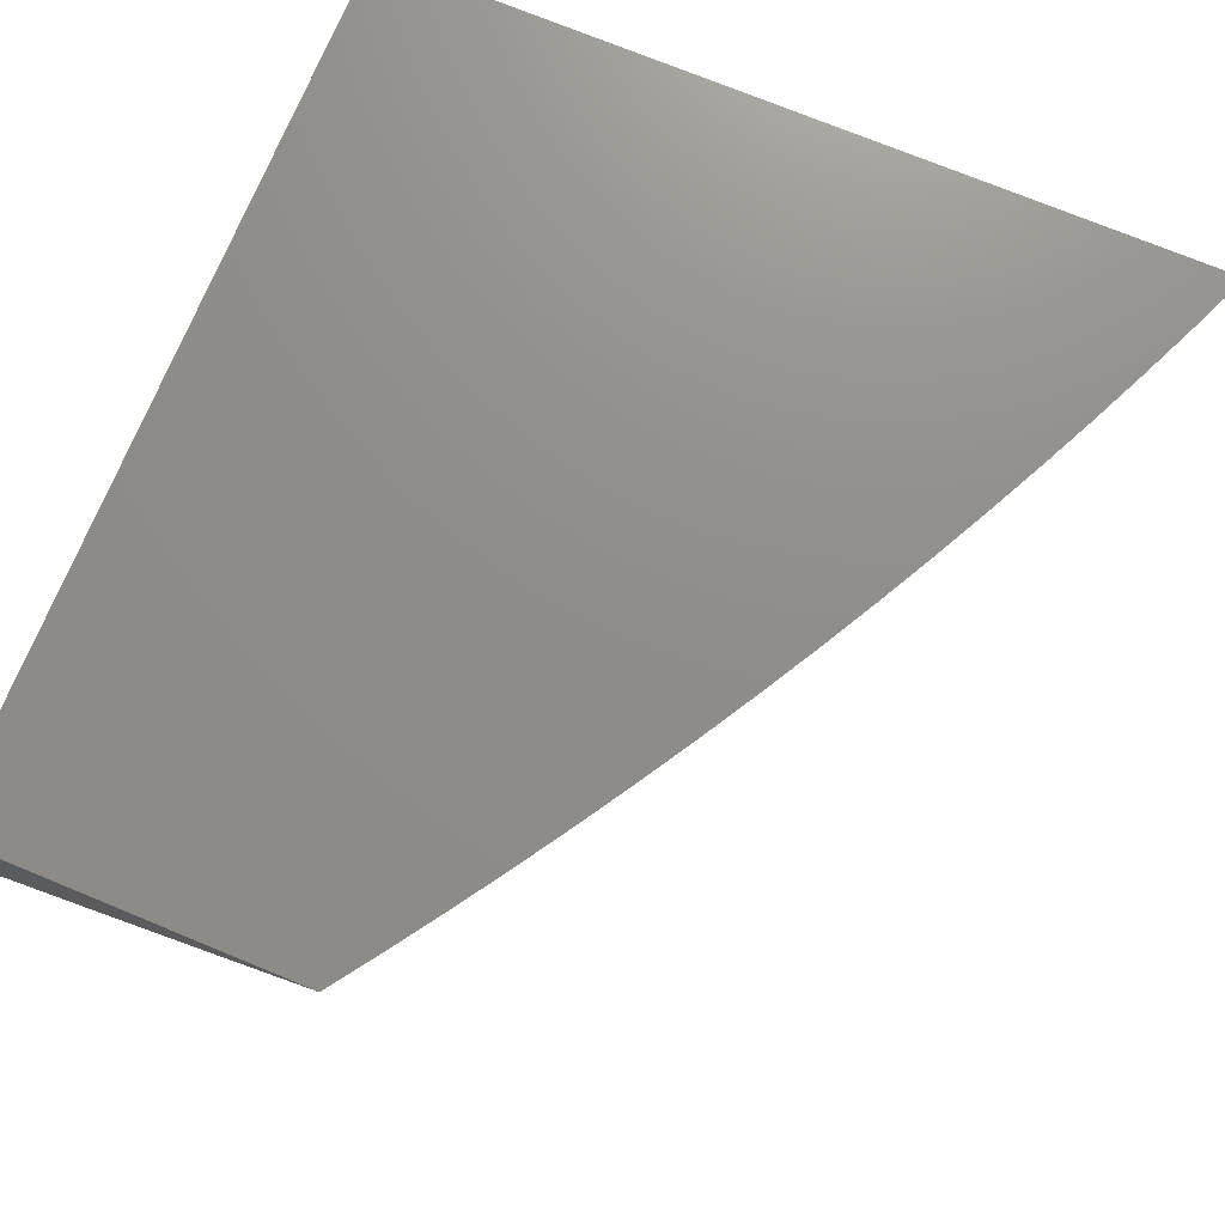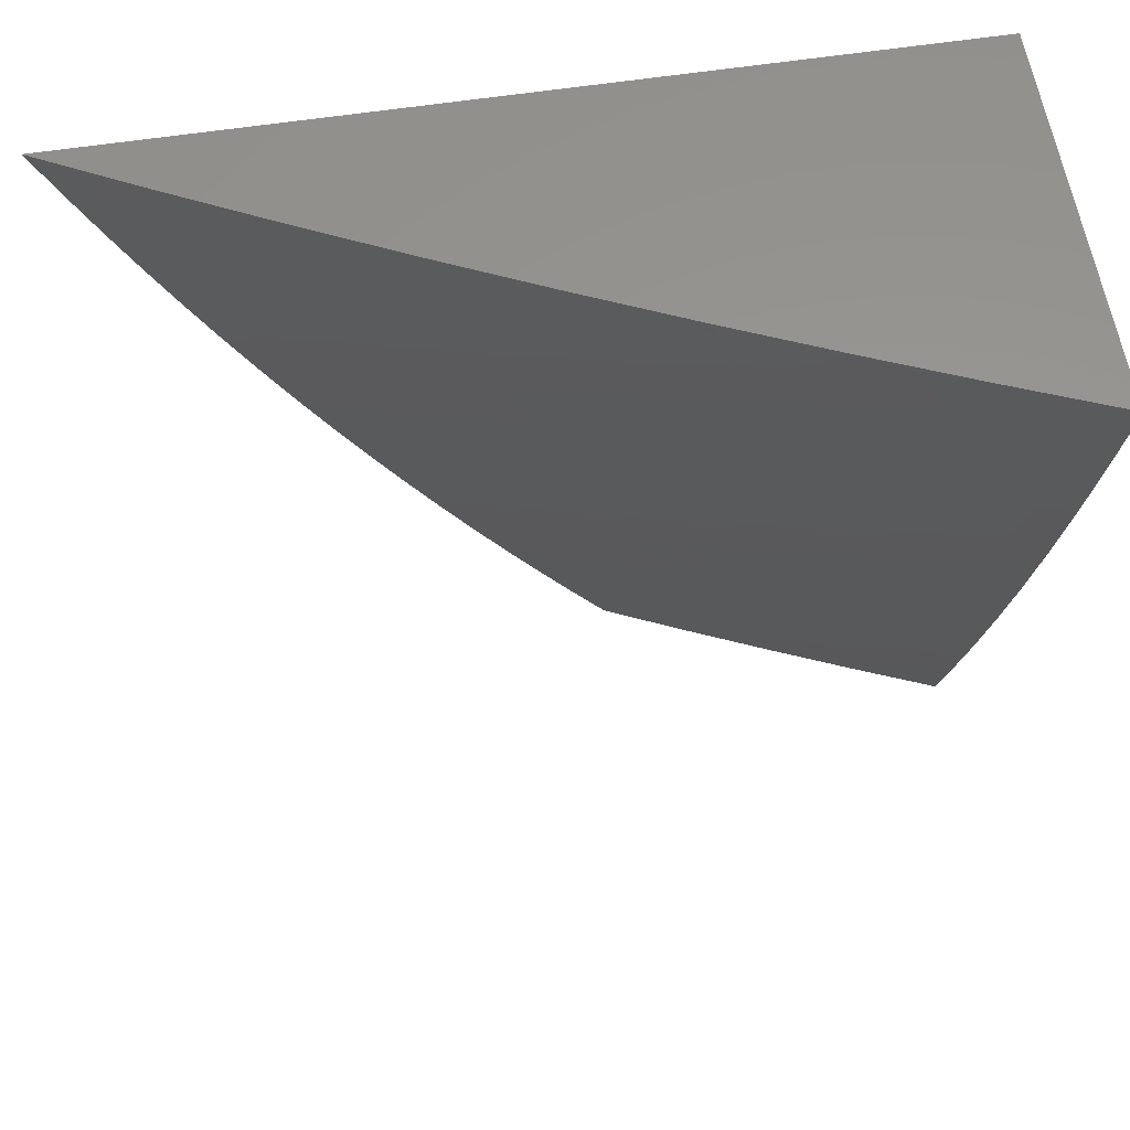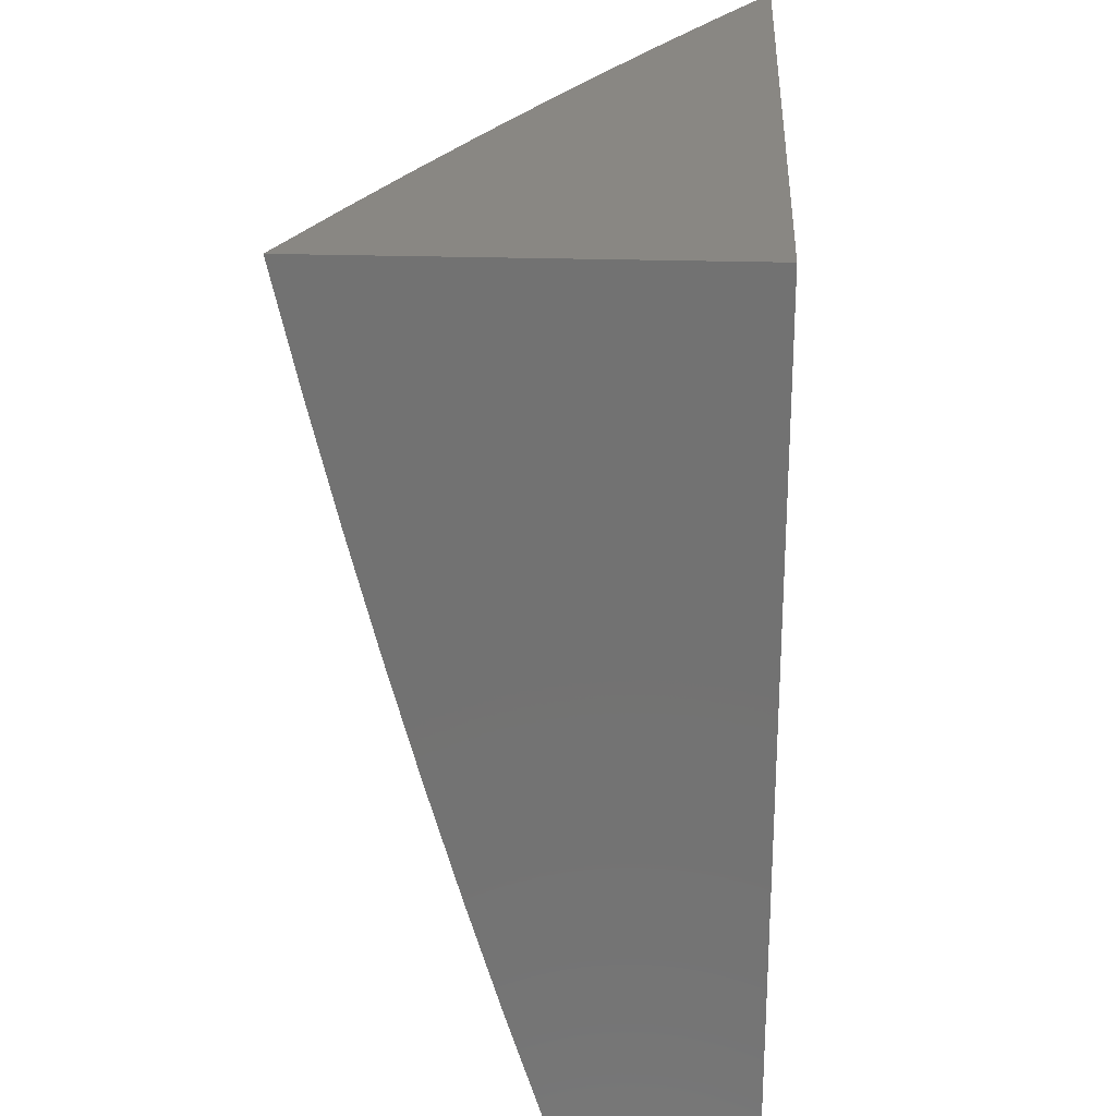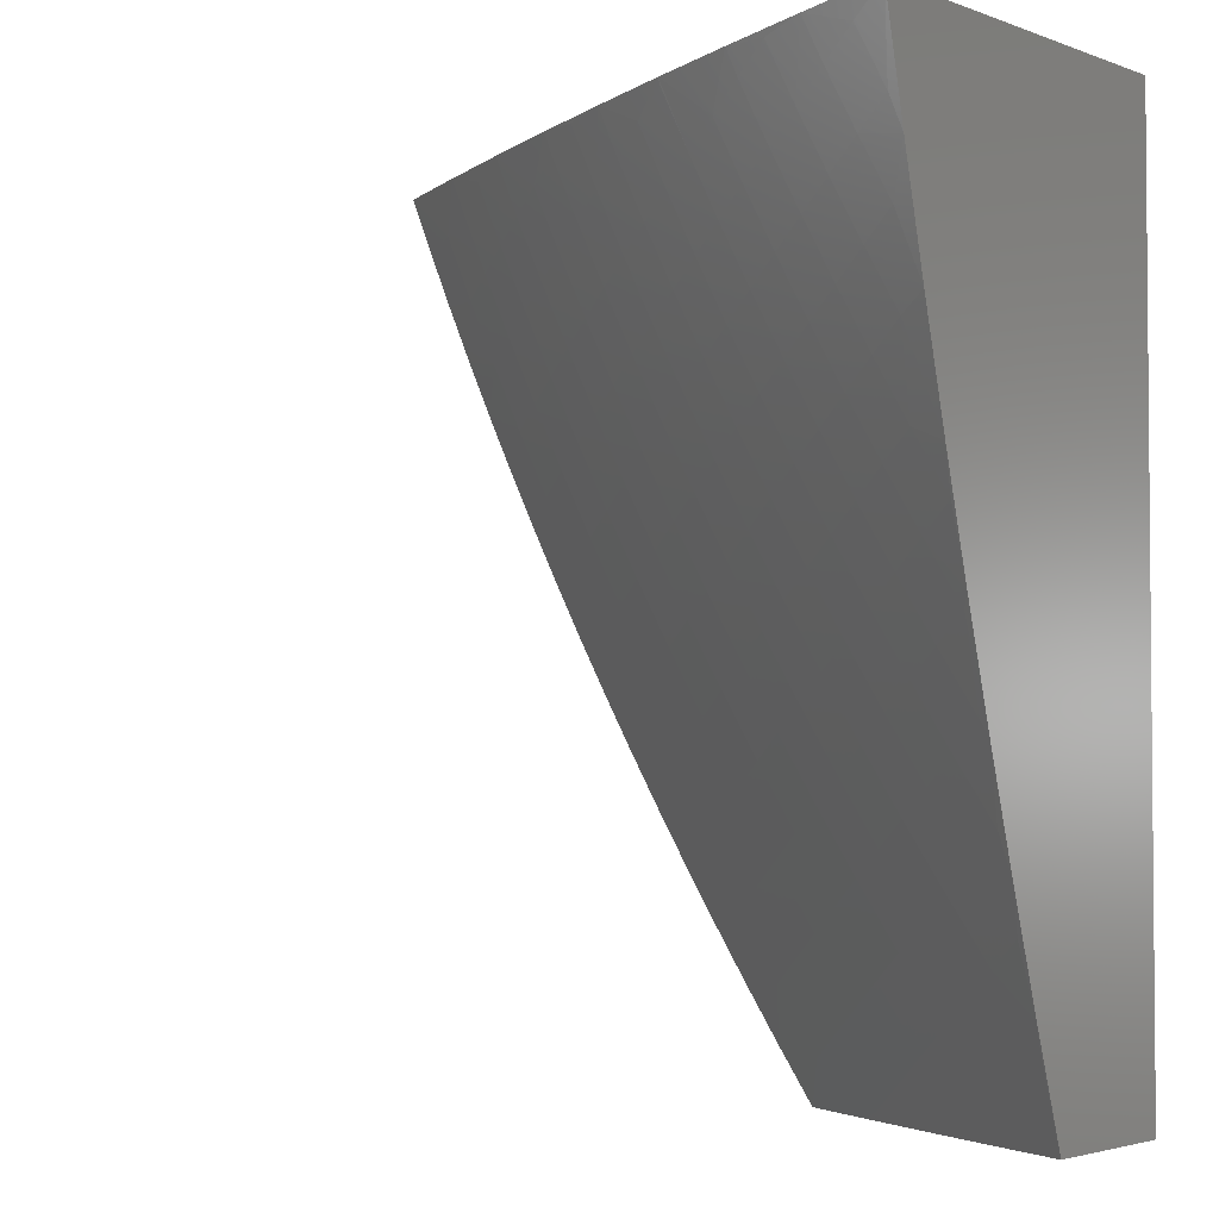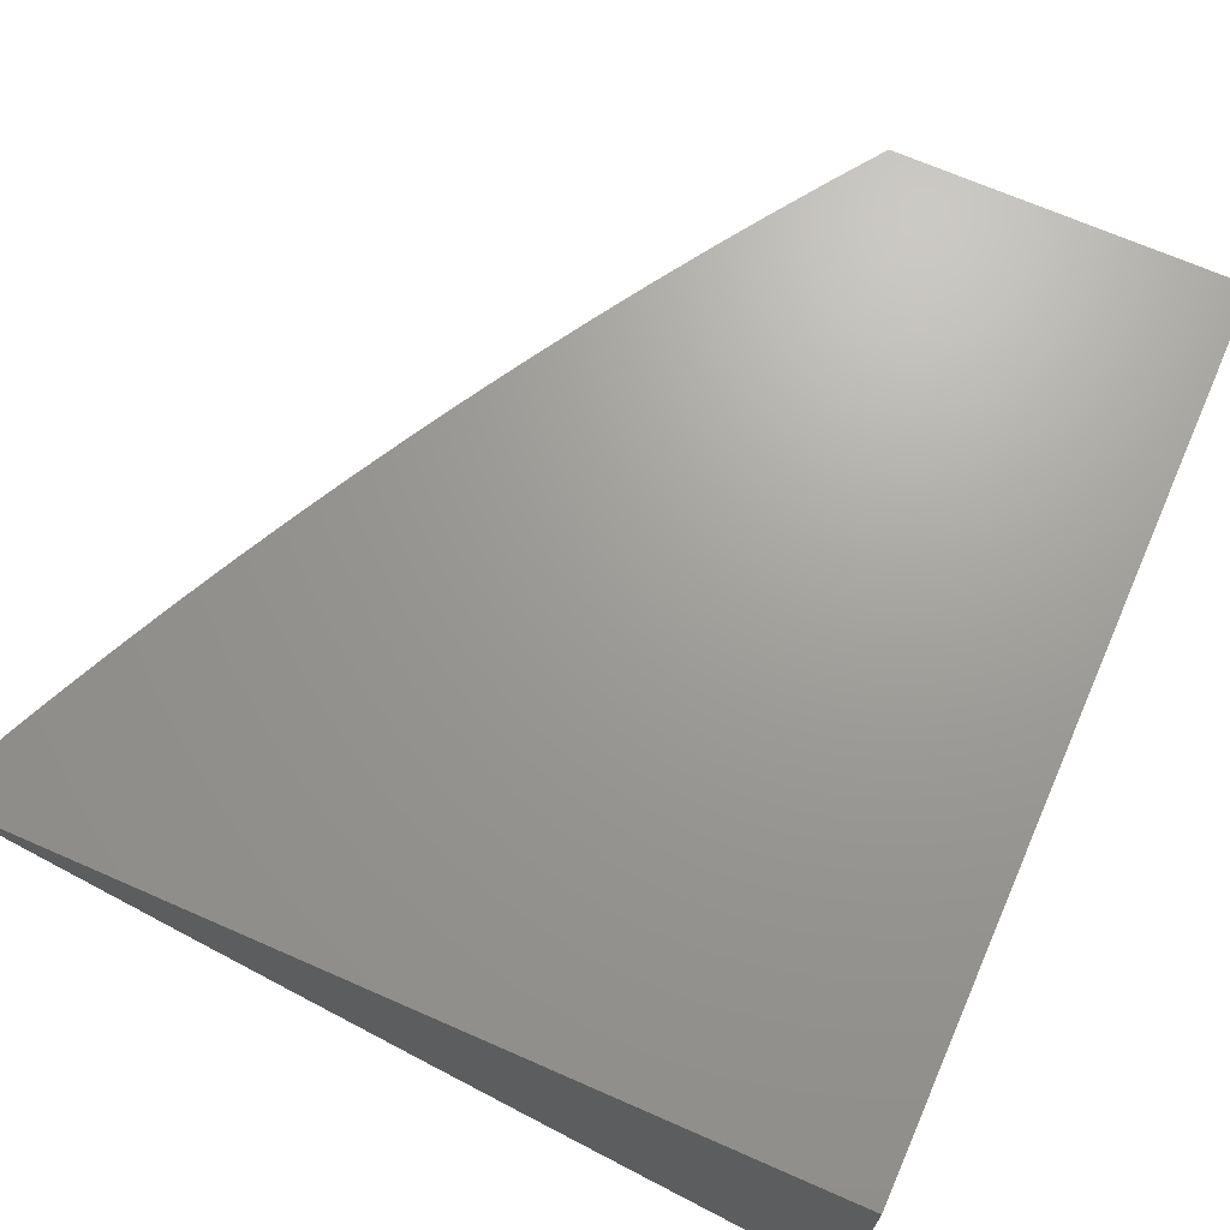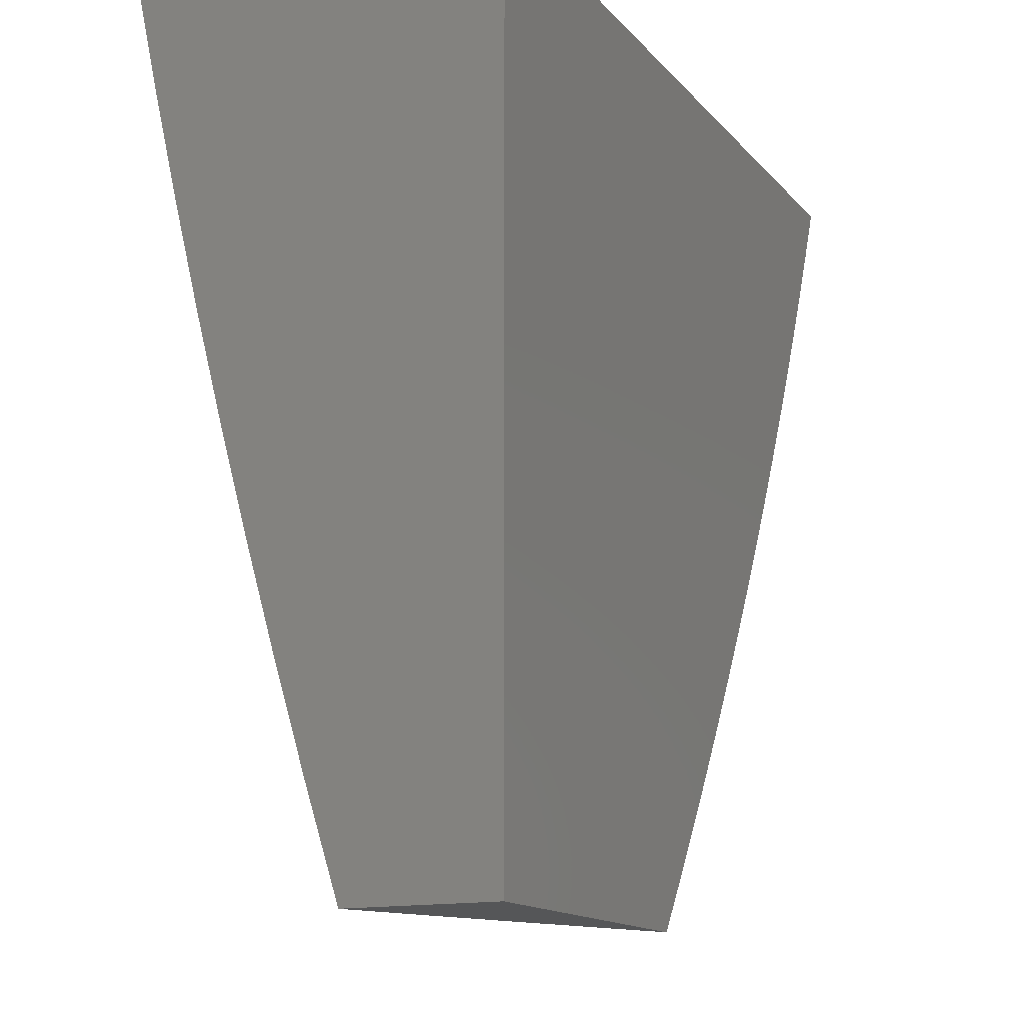
<metadata>
{"format":"stl","ext":"stl","renderer":"f3d","projection":"perspective","resolution":1024,"background":"white","views":[{"elev":73.5,"azim":22.4,"up":"+Z"},{"elev":59.1,"azim":171.0,"up":"+Y"},{"elev":25.4,"azim":-87.1,"up":"+Y"},{"elev":-3.0,"azim":-140.7,"up":"+Y"},{"elev":68.9,"azim":-156.3,"up":"+Z"},{"elev":-14.5,"azim":-64.2,"up":"+Y"}]}
</metadata>
<code>
# stl→obj: 193 verts, 382 faces
v 4.834 -2 -10.06
v 4.95 -2 -10
v 4.868 -2.057 -10.03
v 4.922 -2.066 -10
v 4.892 -2.131 -10
v 4.833 -2.134 -10.03
v 4.862 -2.196 -10
v 4.797 -2.21 -10.03
v 4.831 -2.261 -10
v 4.76 -2.286 -10.03
v 4.799 -2.325 -10
v 4.721 -2.361 -10.03
v 4.766 -2.389 -10
v 4.732 -2.453 -10
v 4.681 -2.436 -10.03
v 4.697 -2.515 -10
v 4.639 -2.511 -10.03
v 4.662 -2.578 -10
v 4.597 -2.585 -10.03
v 4.625 -2.64 -10
v 4.552 -2.658 -10.03
v 4.588 -2.701 -10
v 4.507 -2.731 -10.03
v 4.55 -2.762 -10
v 4.511 -2.822 -10
v 4.46 -2.804 -10.03
v 4.471 -2.882 -10
v 4.412 -2.876 -10.03
v 4.431 -2.941 -10
v 4.363 -2.947 -10.03
v 4.39 -3 -10
v 4.293 -3 -10.04
v 4.196 -3 -10.09
v 4.269 -2.987 -10.06
v 4.319 -2.917 -10.06
v 4.098 -3 -10.13
v 4.132 -2.993 -10.12
v 4.182 -2.926 -10.12
v 4.225 -2.956 -10.09
v 4.275 -2.887 -10.09
v 4.368 -2.847 -10.06
v 4.089 -2.962 -10.15
v 4 -3 -10.17
v 4.045 -2.931 -10.18
v 4.002 -2.899 -10.2
v 4.095 -2.865 -10.18
v 4.051 -2.834 -10.2
v 4.143 -2.798 -10.18
v 4.098 -2.768 -10.2
v 4.19 -2.73 -10.18
v 4.145 -2.701 -10.2
v 4.235 -2.662 -10.18
v 4.19 -2.634 -10.2
v 4.28 -2.594 -10.18
v 4.234 -2.566 -10.2
v 4.323 -2.524 -10.18
v 4.277 -2.497 -10.2
v 4.365 -2.455 -10.18
v 4.318 -2.428 -10.2
v 4.405 -2.384 -10.18
v 4.358 -2.359 -10.2
v 4.445 -2.313 -10.18
v 4.397 -2.289 -10.2
v 4.483 -2.242 -10.18
v 4.435 -2.218 -10.2
v 4.519 -2.17 -10.18
v 4.471 -2.147 -10.2
v 4.555 -2.098 -10.18
v 4.506 -2.076 -10.2
v 4.589 -2.026 -10.18
v 4.54 -2.004 -10.2
v 4.599 -2 -10.18
v 4.48 -2 -10.23
v 4.457 -2.053 -10.23
v 4.423 -2.124 -10.23
v 4.374 -2.101 -10.26
v 4.339 -2.17 -10.26
v 4.291 -2.146 -10.29
v 4.254 -2.214 -10.29
v 4.206 -2.189 -10.31
v 4.169 -2.256 -10.31
v 4.121 -2.231 -10.34
v 4.083 -2.296 -10.34
v 4.036 -2.27 -10.37
v 4.044 -2.362 -10.34
v 4 -2.378 -10.35
v 4.004 -2.427 -10.34
v 4 -2.504 -10.32
v 4.05 -2.454 -10.31
v 4.008 -2.52 -10.31
v 4.096 -2.482 -10.29
v 4.054 -2.548 -10.29
v 4.142 -2.51 -10.26
v 4.099 -2.577 -10.26
v 4.188 -2.538 -10.23
v 4.145 -2.605 -10.23
v 4 -2.877 -10.21
v 4.007 -2.803 -10.23
v 4 -2.753 -10.25
v 4.054 -2.738 -10.23
v 4.01 -2.708 -10.26
v 4.1 -2.672 -10.23
v 4.055 -2.643 -10.26
v 4 -2.628 -10.29
v 4.01 -2.613 -10.29
v 4 -2.253 -10.39
v 4.074 -2.205 -10.37
v 4.158 -2.164 -10.34
v 4.242 -2.121 -10.31
v 4.326 -2.077 -10.29
v 4.409 -2.031 -10.26
v 4.026 -2.179 -10.39
v 4 -2.126 -10.41
v 4.062 -2.114 -10.39
v 4.014 -2.089 -10.42
v 4.097 -2.049 -10.39
v 4.049 -2.024 -10.42
v 4.121 -2 -10.39
v 4 -2 -10.44
v 4.241 -2 -10.34
v 4.179 -2.007 -10.37
v 4.146 -2.073 -10.37
v 4.361 -2 -10.29
v 4.277 -2.054 -10.31
v 4.228 -2.031 -10.34
v 4.36 -2.008 -10.29
v 4.638 -2.048 -10.15
v 4.717 -2 -10.12
v 4.687 -2.069 -10.12
v 4.736 -2.091 -10.09
v 4.652 -2.143 -10.12
v 4.7 -2.165 -10.09
v 4.616 -2.217 -10.12
v 4.664 -2.24 -10.09
v 4.578 -2.29 -10.12
v 4.626 -2.314 -10.09
v 4.539 -2.363 -10.12
v 4.587 -2.387 -10.09
v 4.499 -2.435 -10.12
v 4.546 -2.46 -10.09
v 4.458 -2.507 -10.12
v 4.504 -2.533 -10.09
v 4.415 -2.578 -10.12
v 4.461 -2.605 -10.09
v 4.371 -2.649 -10.12
v 4.416 -2.676 -10.09
v 4.325 -2.719 -10.12
v 4.37 -2.747 -10.09
v 4.279 -2.789 -10.12
v 4.323 -2.818 -10.09
v 4.231 -2.858 -10.12
v 4.77 -2.016 -10.09
v 4.819 -2.036 -10.06
v 4.784 -2.112 -10.06
v 4.749 -2.188 -10.06
v 4.712 -2.263 -10.06
v 4.673 -2.337 -10.06
v 4.634 -2.412 -10.06
v 4.593 -2.486 -10.06
v 4.55 -2.559 -10.06
v 4.507 -2.632 -10.06
v 4.462 -2.704 -10.06
v 4.415 -2.776 -10.06
v 4.603 -2.121 -10.15
v 4.568 -2.194 -10.15
v 4.531 -2.266 -10.15
v 4.492 -2.338 -10.15
v 4.452 -2.41 -10.15
v 4.411 -2.481 -10.15
v 4.369 -2.551 -10.15
v 4.325 -2.621 -10.15
v 4.28 -2.691 -10.15
v 4.234 -2.76 -10.15
v 4.187 -2.828 -10.15
v 4.138 -2.895 -10.15
v 4.387 -2.194 -10.23
v 4.349 -2.264 -10.23
v 4.311 -2.333 -10.23
v 4.271 -2.402 -10.23
v 4.23 -2.47 -10.23
v 4.194 -2.097 -10.34
v 4.11 -2.139 -10.37
v 4.302 -2.239 -10.26
v 4.216 -2.282 -10.29
v 4.13 -2.323 -10.31
v 4.264 -2.308 -10.26
v 4.224 -2.376 -10.26
v 4.184 -2.443 -10.26
v 4.177 -2.349 -10.29
v 4.091 -2.389 -10.31
v 4.137 -2.416 -10.29
v 4 -3 -10
v 4 -2 -10
f 1 2 3
f 3 2 4
f 3 4 5
f 3 5 6
f 6 5 7
f 6 7 8
f 8 7 9
f 8 9 10
f 10 9 11
f 10 11 12
f 12 11 13
f 12 13 14
f 12 14 15
f 15 14 16
f 15 16 17
f 17 16 18
f 17 18 19
f 19 18 20
f 19 20 21
f 21 20 22
f 21 22 23
f 23 22 24
f 23 24 25
f 23 25 26
f 26 25 27
f 26 27 28
f 28 27 29
f 28 29 30
f 30 29 31
f 30 31 32
f 33 34 32
f 32 34 35
f 32 35 30
f 30 35 28
f 36 37 33
f 33 37 38
f 33 38 39
f 39 38 40
f 39 40 35
f 35 40 41
f 35 41 28
f 28 41 26
f 37 36 42
f 42 36 43
f 42 43 44
f 44 43 45
f 44 45 46
f 46 45 47
f 46 47 48
f 48 47 49
f 48 49 50
f 50 49 51
f 50 51 52
f 52 51 53
f 52 53 54
f 54 53 55
f 54 55 56
f 56 55 57
f 56 57 58
f 58 57 59
f 58 59 60
f 60 59 61
f 60 61 62
f 62 61 63
f 62 63 64
f 64 63 65
f 64 65 66
f 66 65 67
f 66 67 68
f 68 67 69
f 68 69 70
f 70 69 71
f 70 71 72
f 72 71 73
f 73 71 69
f 73 69 74
f 74 69 75
f 74 75 76
f 76 75 77
f 76 77 78
f 78 77 79
f 78 79 80
f 80 79 81
f 80 81 82
f 82 81 83
f 82 83 84
f 84 83 85
f 84 85 86
f 86 85 87
f 86 87 88
f 88 87 89
f 88 89 90
f 90 89 91
f 90 91 92
f 92 91 93
f 92 93 94
f 94 93 95
f 94 95 96
f 96 95 55
f 96 55 53
f 43 97 45
f 45 97 47
f 47 97 98
f 98 97 99
f 98 99 100
f 100 99 101
f 100 101 102
f 102 101 103
f 102 103 96
f 96 103 94
f 99 104 101
f 101 104 103
f 88 90 104
f 104 90 105
f 104 105 103
f 103 105 94
f 86 106 84
f 84 106 107
f 84 107 82
f 82 107 108
f 82 108 80
f 80 108 109
f 80 109 78
f 78 109 110
f 78 110 76
f 76 110 111
f 76 111 74
f 74 111 73
f 107 106 112
f 112 106 113
f 112 113 114
f 114 113 115
f 114 115 116
f 116 115 117
f 116 117 118
f 118 117 119
f 119 117 115
f 119 115 113
f 120 121 118
f 118 121 122
f 118 122 116
f 116 122 114
f 123 124 120
f 120 124 125
f 120 125 121
f 121 125 122
f 73 111 123
f 123 111 126
f 123 126 110
f 110 126 111
f 70 72 127
f 127 72 128
f 127 128 129
f 129 128 130
f 129 130 131
f 131 130 132
f 131 132 133
f 133 132 134
f 133 134 135
f 135 134 136
f 135 136 137
f 137 136 138
f 137 138 139
f 139 138 140
f 139 140 141
f 141 140 142
f 141 142 143
f 143 142 144
f 143 144 145
f 145 144 146
f 145 146 147
f 147 146 148
f 147 148 149
f 149 148 150
f 149 150 151
f 151 150 40
f 151 40 38
f 130 128 152
f 152 128 1
f 152 1 153
f 153 1 3
f 153 3 154
f 154 3 6
f 154 6 155
f 155 6 8
f 155 8 156
f 156 8 10
f 156 10 157
f 157 10 12
f 157 12 158
f 158 12 15
f 158 15 159
f 159 15 17
f 159 17 160
f 160 17 19
f 160 19 161
f 161 19 21
f 161 21 162
f 162 21 23
f 162 23 163
f 163 23 26
f 163 26 41
f 130 152 153
f 130 153 154
f 132 130 154
f 132 154 155
f 68 70 127
f 127 129 164
f 164 129 131
f 164 131 165
f 165 131 133
f 165 133 166
f 166 133 135
f 166 135 167
f 167 135 137
f 167 137 168
f 168 137 139
f 168 139 169
f 169 139 141
f 169 141 170
f 170 141 143
f 170 143 171
f 171 143 145
f 171 145 172
f 172 145 147
f 172 147 173
f 173 147 149
f 173 149 174
f 174 149 151
f 174 151 175
f 175 151 38
f 175 38 42
f 42 38 37
f 134 132 155
f 134 155 156
f 66 68 164
f 164 68 127
f 66 164 165
f 75 69 67
f 136 134 156
f 136 156 157
f 64 66 165
f 64 165 166
f 75 67 176
f 176 67 65
f 176 65 177
f 177 65 63
f 177 63 178
f 178 63 61
f 178 61 179
f 179 61 59
f 179 59 180
f 180 59 57
f 180 57 95
f 95 57 55
f 123 110 124
f 124 110 109
f 124 109 181
f 181 109 108
f 181 108 182
f 182 108 107
f 182 107 112
f 122 125 181
f 181 125 124
f 138 136 157
f 138 157 158
f 62 64 166
f 62 166 167
f 75 176 77
f 77 176 183
f 77 183 79
f 79 183 184
f 79 184 81
f 81 184 185
f 81 185 83
f 83 185 85
f 183 176 177
f 114 122 182
f 182 122 181
f 140 138 158
f 140 158 159
f 60 62 167
f 60 167 168
f 183 177 186
f 186 177 178
f 186 178 187
f 187 178 179
f 187 179 188
f 188 179 180
f 188 180 93
f 93 180 95
f 112 114 182
f 142 140 159
f 142 159 160
f 58 60 168
f 58 168 169
f 183 186 184
f 184 186 189
f 184 189 185
f 185 189 190
f 185 190 85
f 85 190 87
f 189 186 187
f 144 142 160
f 144 160 161
f 56 58 169
f 56 169 170
f 189 187 191
f 191 187 188
f 191 188 91
f 91 188 93
f 146 144 161
f 146 161 162
f 54 56 170
f 54 170 171
f 189 191 190
f 190 191 89
f 190 89 87
f 89 191 91
f 148 146 162
f 148 162 163
f 52 54 171
f 52 171 172
f 150 148 163
f 150 163 41
f 50 52 172
f 50 172 173
f 102 96 53
f 102 53 51
f 105 90 92
f 92 94 105
f 40 150 41
f 48 50 173
f 48 173 174
f 100 102 51
f 100 51 49
f 46 48 174
f 46 174 175
f 98 100 49
f 98 49 47
f 33 39 34
f 34 39 35
f 44 46 175
f 44 175 42
f 43 36 192
f 192 36 33
f 192 33 32
f 32 31 192
f 31 29 192
f 192 29 27
f 192 27 25
f 25 24 192
f 192 24 193
f 193 24 22
f 193 22 20
f 20 18 193
f 193 18 16
f 193 16 14
f 14 13 193
f 193 13 11
f 193 11 9
f 9 7 193
f 193 7 5
f 193 5 4
f 4 2 193
f 119 113 193
f 193 113 106
f 193 106 86
f 86 88 193
f 193 88 104
f 193 104 99
f 193 99 192
f 192 99 97
f 192 97 43
f 2 1 193
f 193 1 128
f 193 128 72
f 72 73 193
f 193 73 123
f 193 123 120
f 120 118 193
f 193 118 119

</code>
